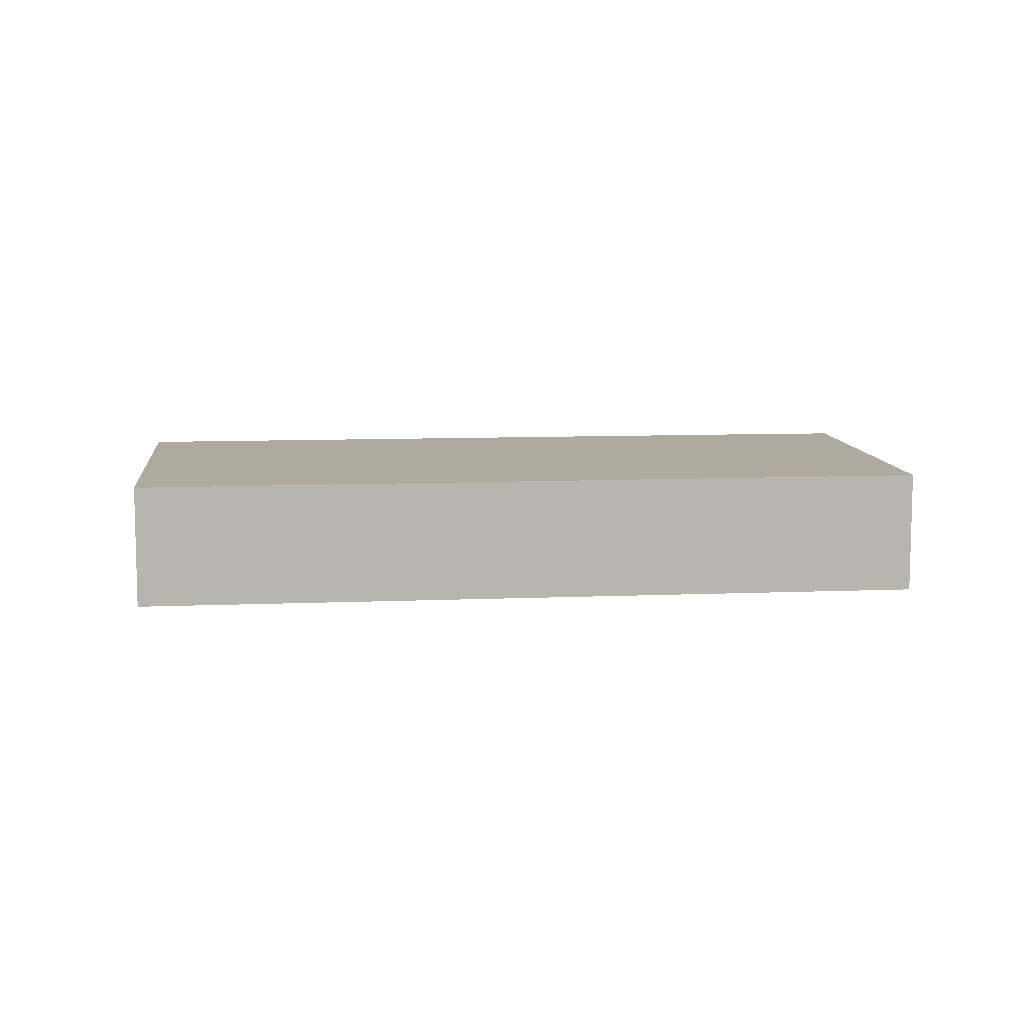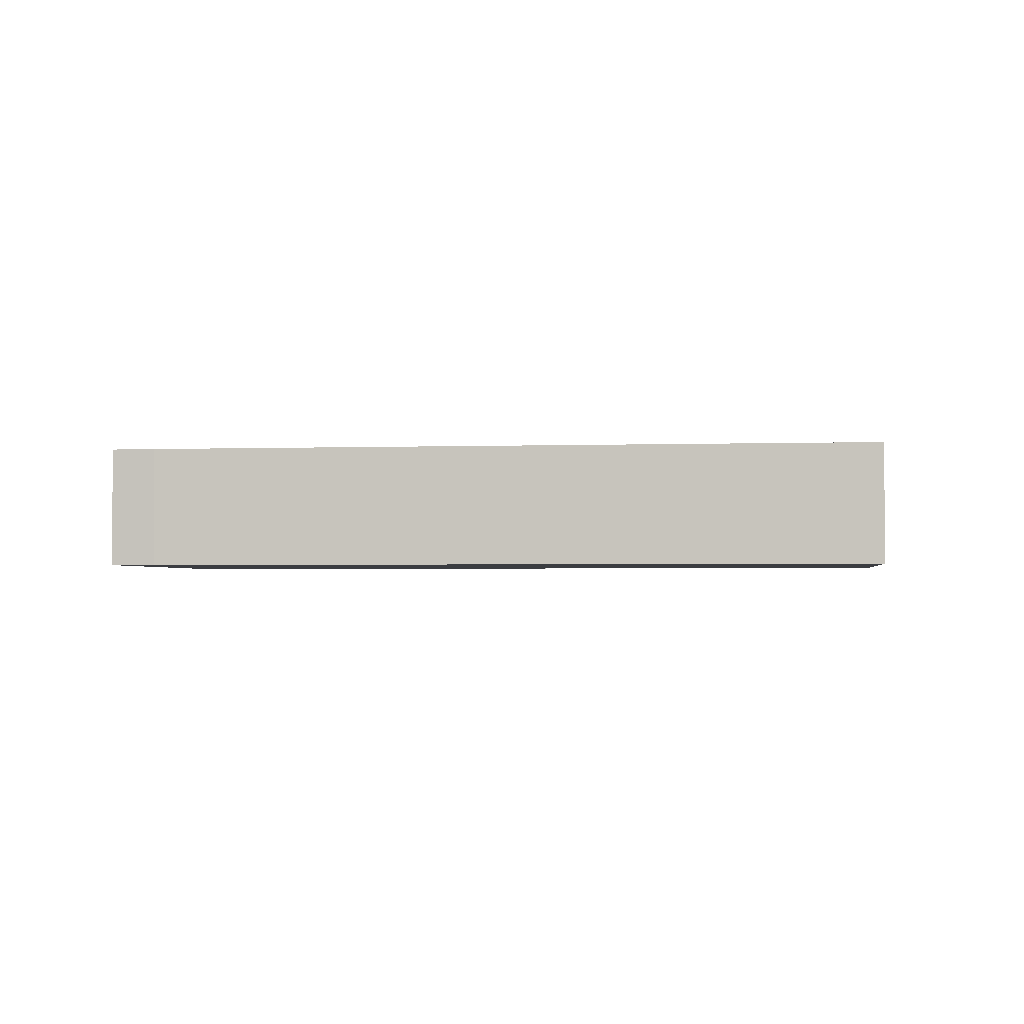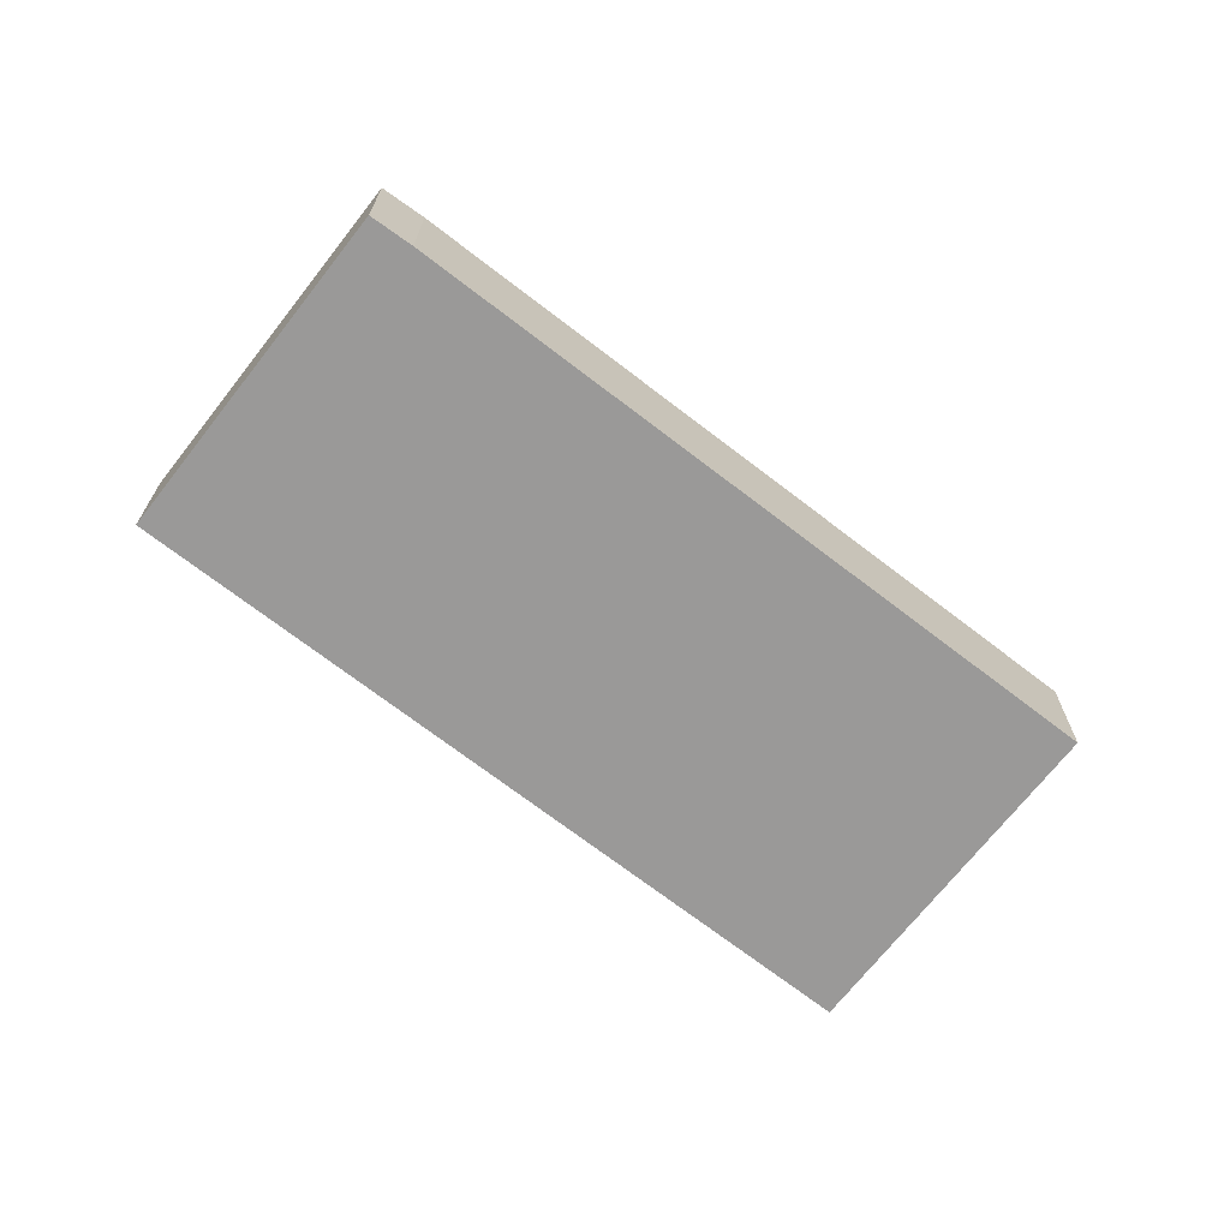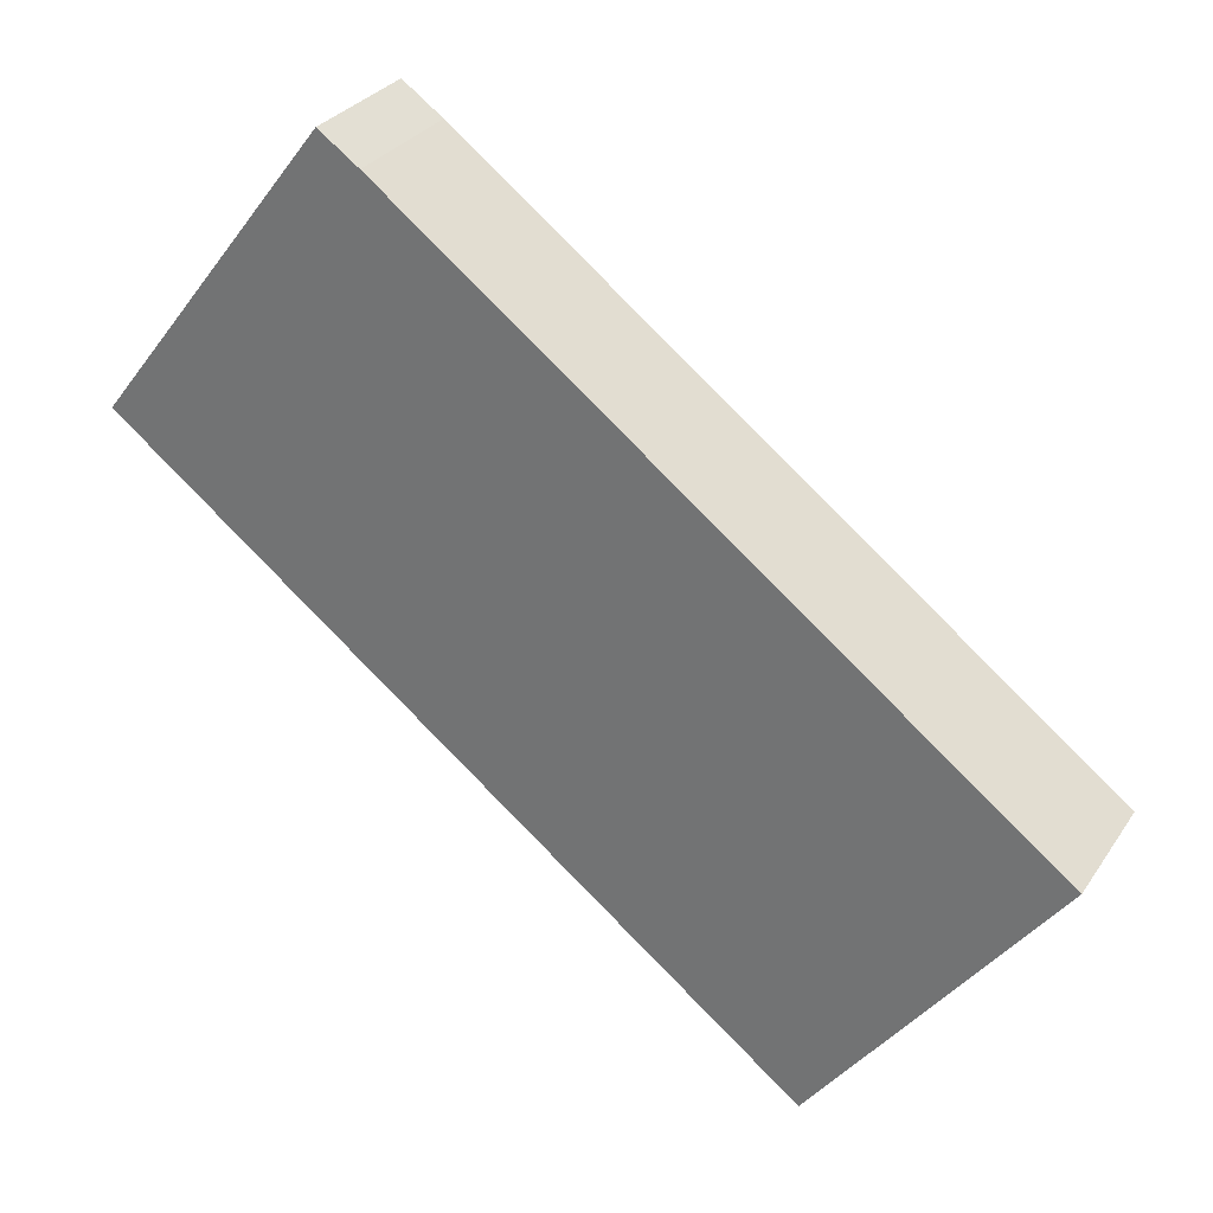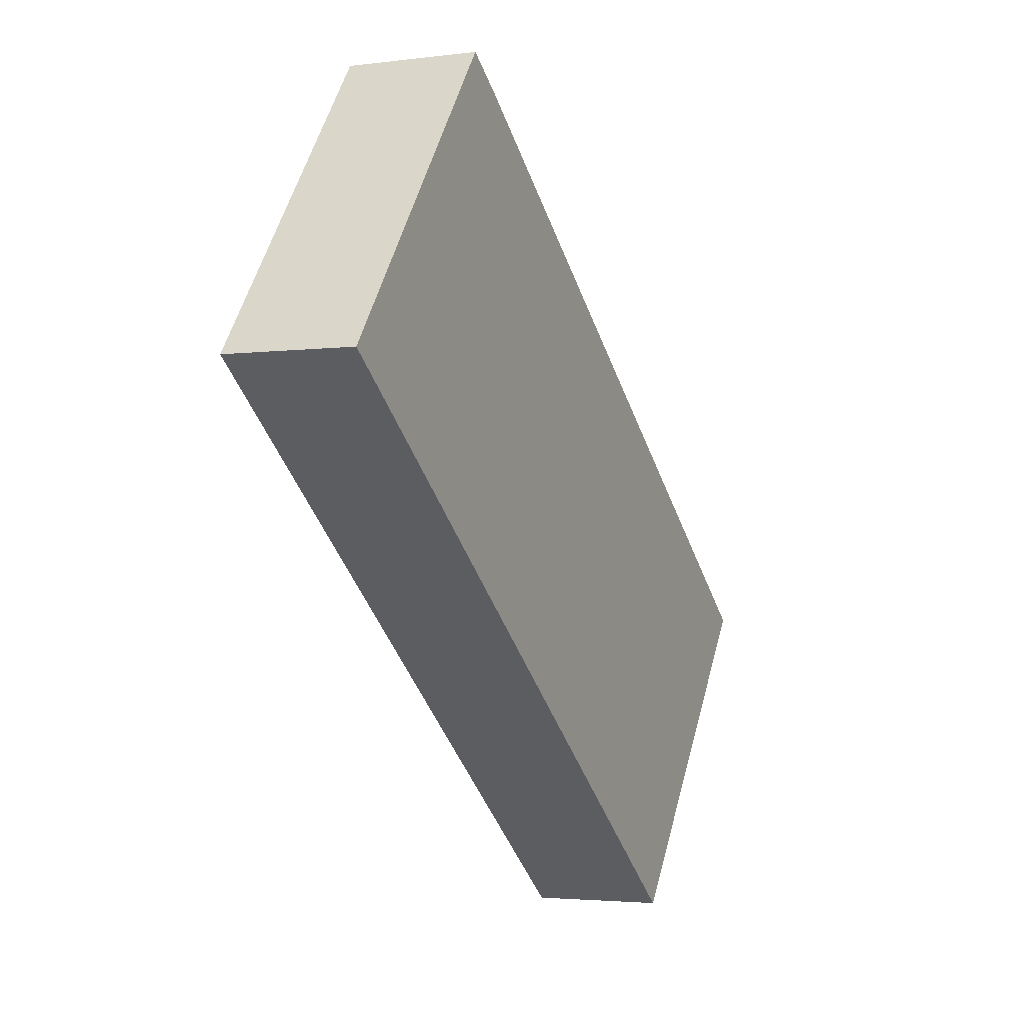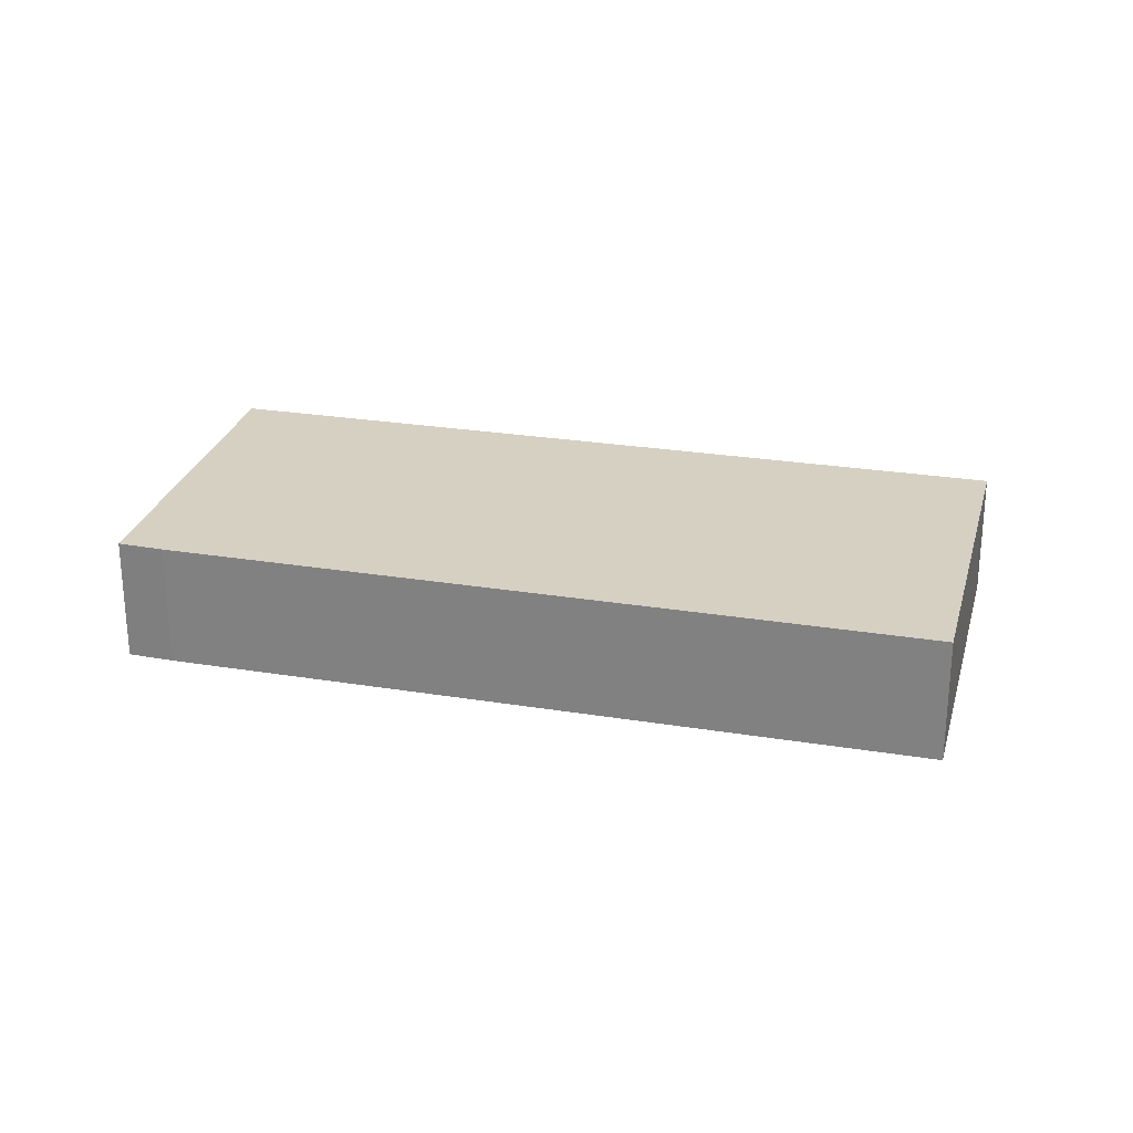
<metadata>
{"format":"obj","ext":"obj","renderer":"f3d","projection":"perspective","resolution":1024,"background":"white","views":[{"elev":9.4,"azim":-148.6,"up":"+Y"},{"elev":-2.3,"azim":44.8,"up":"+Y"},{"elev":-69.1,"azim":-0.4,"up":"+Y"},{"elev":29.9,"azim":27.6,"up":"+Z"},{"elev":-3.0,"azim":-65.7,"up":"+Z"},{"elev":26.5,"azim":51.7,"up":"+Y"}]}
</metadata>
<code>
v  0 5.23 3.202e-16
v  36.61 5.23 -8.821
v  27.28 5.23 -21.05
v  10.84 5.23 10.82
v  9.232 5.23 11.96
v  10.84 -6.627e-16 10.82
v  36.61 5.401e-16 -8.821
v  9.232 -7.322e-16 11.96
v  27.28 1.289e-15 -21.05
v  0 0 0
g defaultobject
f 1 2 3
f 2 1 4
f 4 1 5
f 6 2 4
f 2 6 7
f 8 4 5
f 4 8 6
f 7 3 2
f 3 7 9
f 9 1 3
f 1 9 10
f 10 5 1
f 5 10 8
f 6 9 7
f 9 6 8
f 9 8 10

</code>
